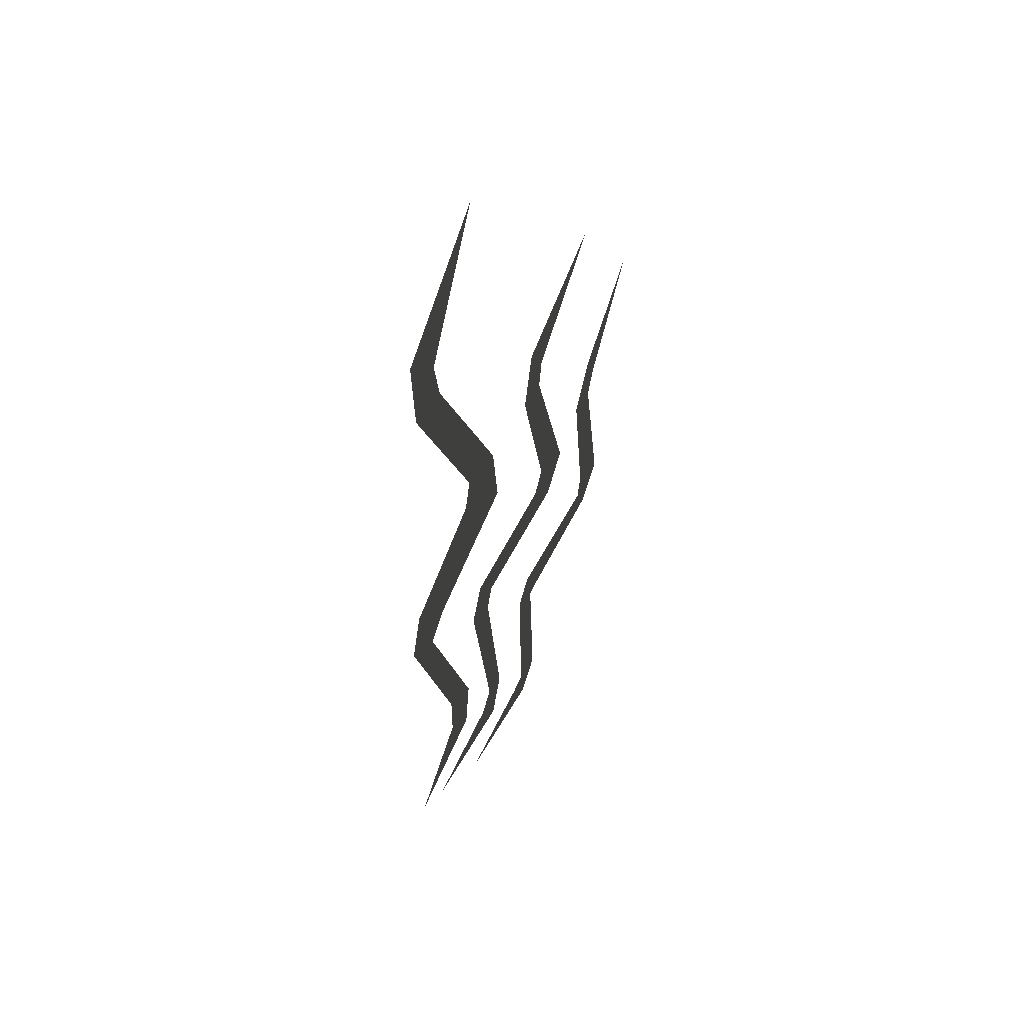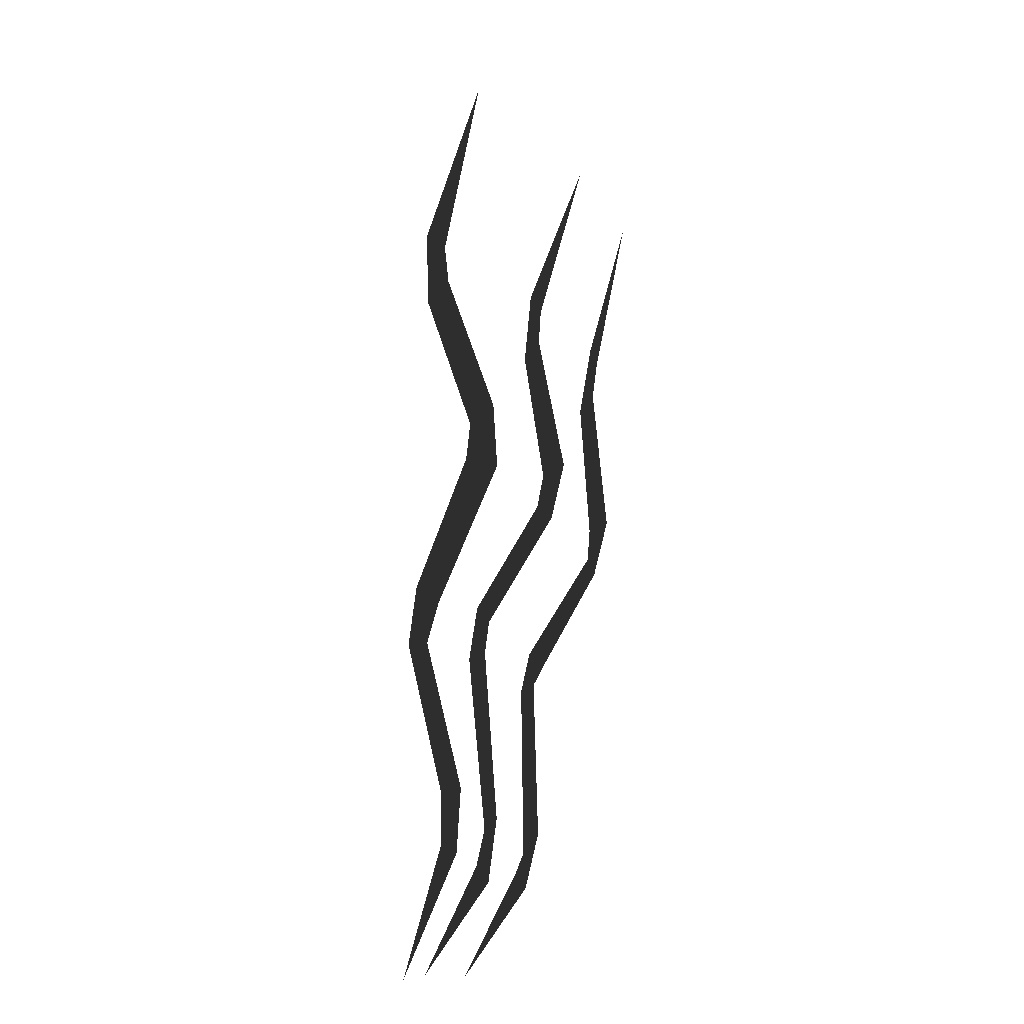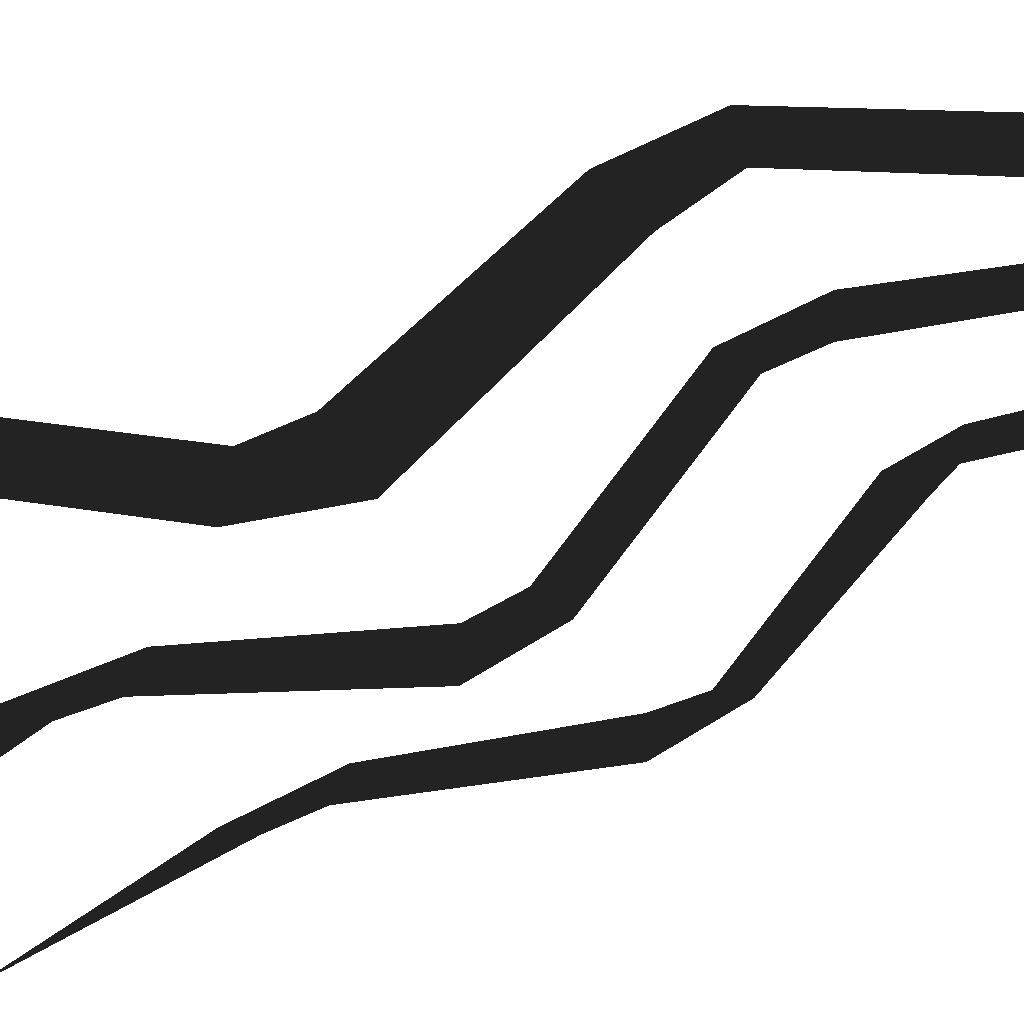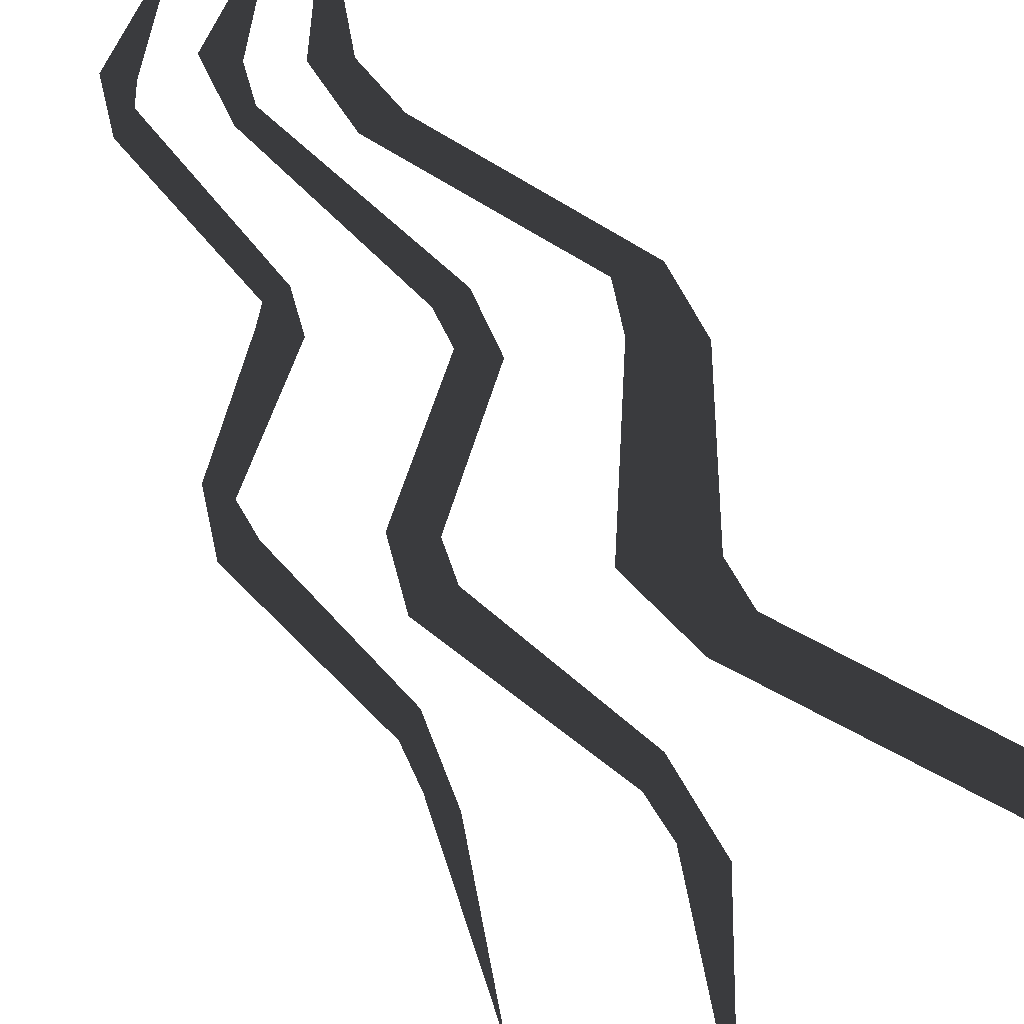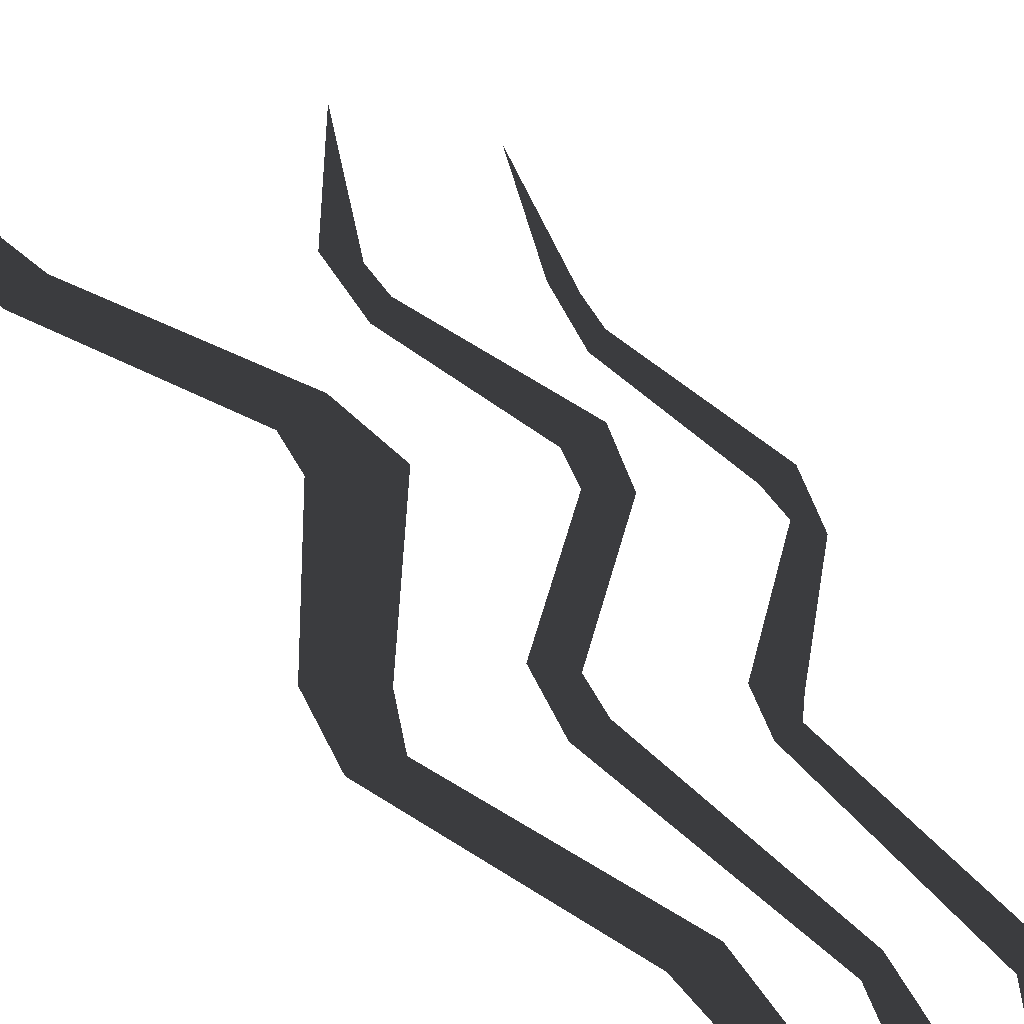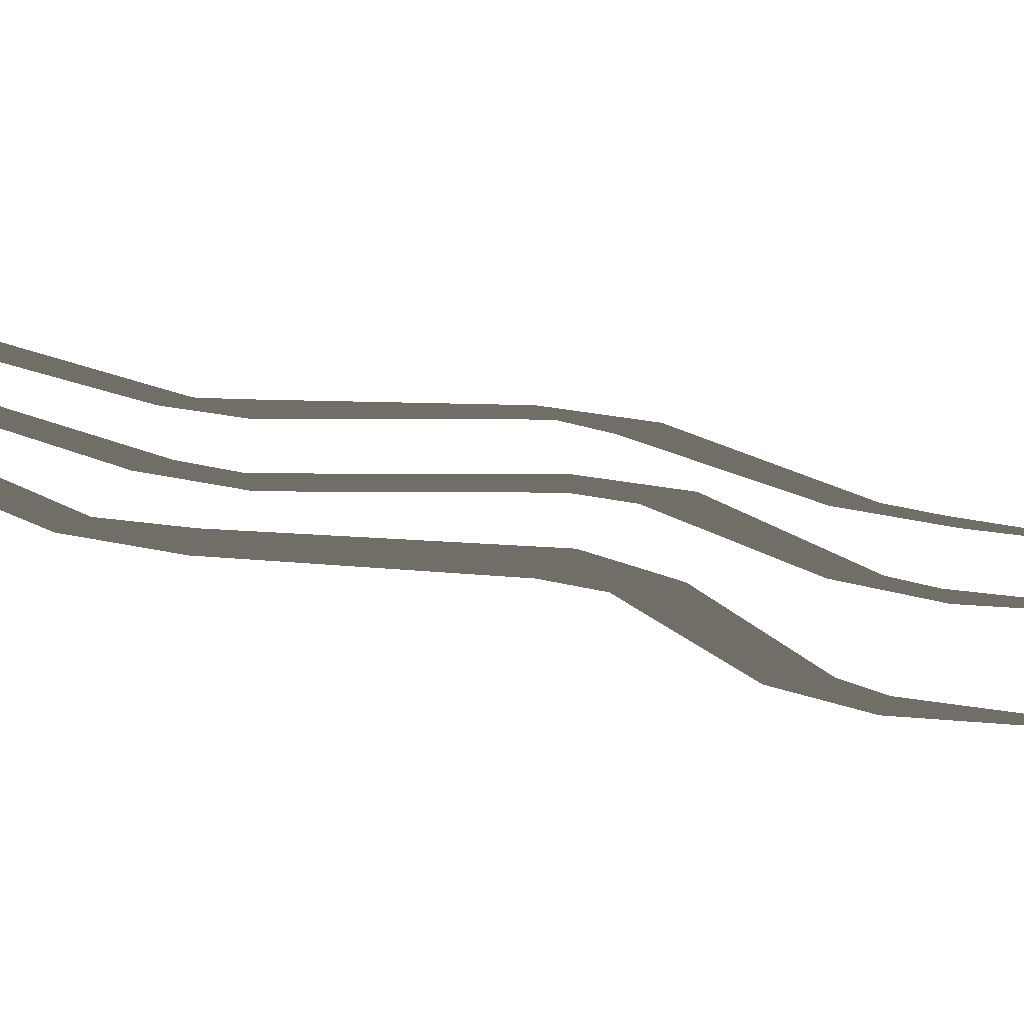
<metadata>
{"format":"obj","ext":"obj","renderer":"f3d","projection":"perspective","resolution":1024,"background":"white","views":[{"elev":54.1,"azim":137.4,"up":"+Z"},{"elev":-10.4,"azim":-141.5,"up":"+Z"},{"elev":-71.4,"azim":105.2,"up":"+Y"},{"elev":37.8,"azim":-27.4,"up":"+Y"},{"elev":33.4,"azim":151.4,"up":"+Y"},{"elev":-18.5,"azim":-129.8,"up":"+Y"}]}
</metadata>
<code>
o 2334
v 50 0 -48
v 40 0 -48
v 34 0 -32
v 46 0 -25
v 4 0 20
v 20 0 25
v 6 0 45
v 18 0 39
v 30 0 101
v 41 0 94
v 32 0 116
v 42 0 123
v 14 0 181
v 32 0 -108
v 22 0 -106
v 32 0 -128
v 24 0 -131
v 51 0 -180
v 18 0 -56
v 10 0 -54
v 8 0 -42
v 14 0 -36
v -23 0 -4
v -16 0 1
v -29 0 16
v -19 0 13
v -17 0 67
v -10 0 61
v -18 0 79
v -13 0 86
v -38 0 132
v 10 0 -122
v 4 0 -118
v 14 0 -136
v 8 0 -142
v 40 0 -178
v -8 0 -70
v -14 0 -68
v -18 0 -62
v -12 0 -56
v -43 0 -28
v -40 0 -22
v -49 0 -9
v -41 0 -11
v -43 0 41
v -37 0 36
v -45 0 53
v -42 0 59
v -58 0 104
v -9 0 -131
v -16 0 -124
v -5 0 -139
v -10 0 -144
v 20 0 -178
f 1 2 3
f 1 3 4
f 4 3 5
f 4 5 6
f 6 5 7
f 6 7 8
f 8 7 9
f 8 9 10
f 10 9 11
f 10 11 12
f 12 11 13
f 14 15 2
f 14 2 1
f 16 17 15
f 16 15 14
f 18 17 16
f 19 20 21
f 19 21 22
f 22 21 23
f 22 23 24
f 24 23 25
f 24 25 26
f 26 25 27
f 26 27 28
f 28 27 29
f 28 29 30
f 30 29 31
f 32 33 20
f 32 20 19
f 34 35 33
f 34 33 32
f 36 35 34
f 37 38 39
f 37 39 40
f 40 39 41
f 40 41 42
f 42 41 43
f 42 43 44
f 44 43 45
f 44 45 46
f 46 45 47
f 46 47 48
f 48 47 49
f 50 51 38
f 50 38 37
f 52 53 51
f 52 51 50
f 54 53 52

</code>
